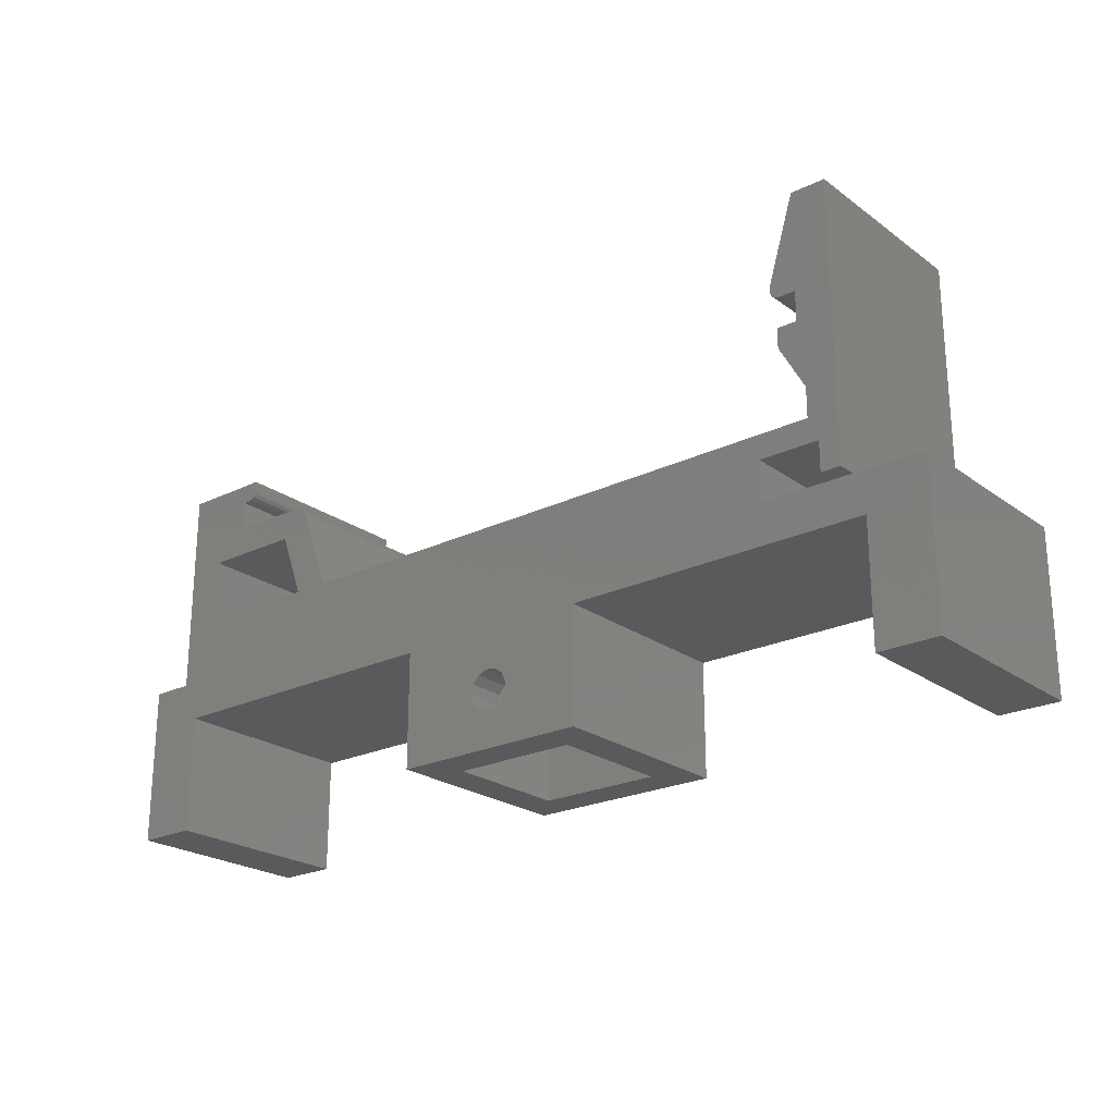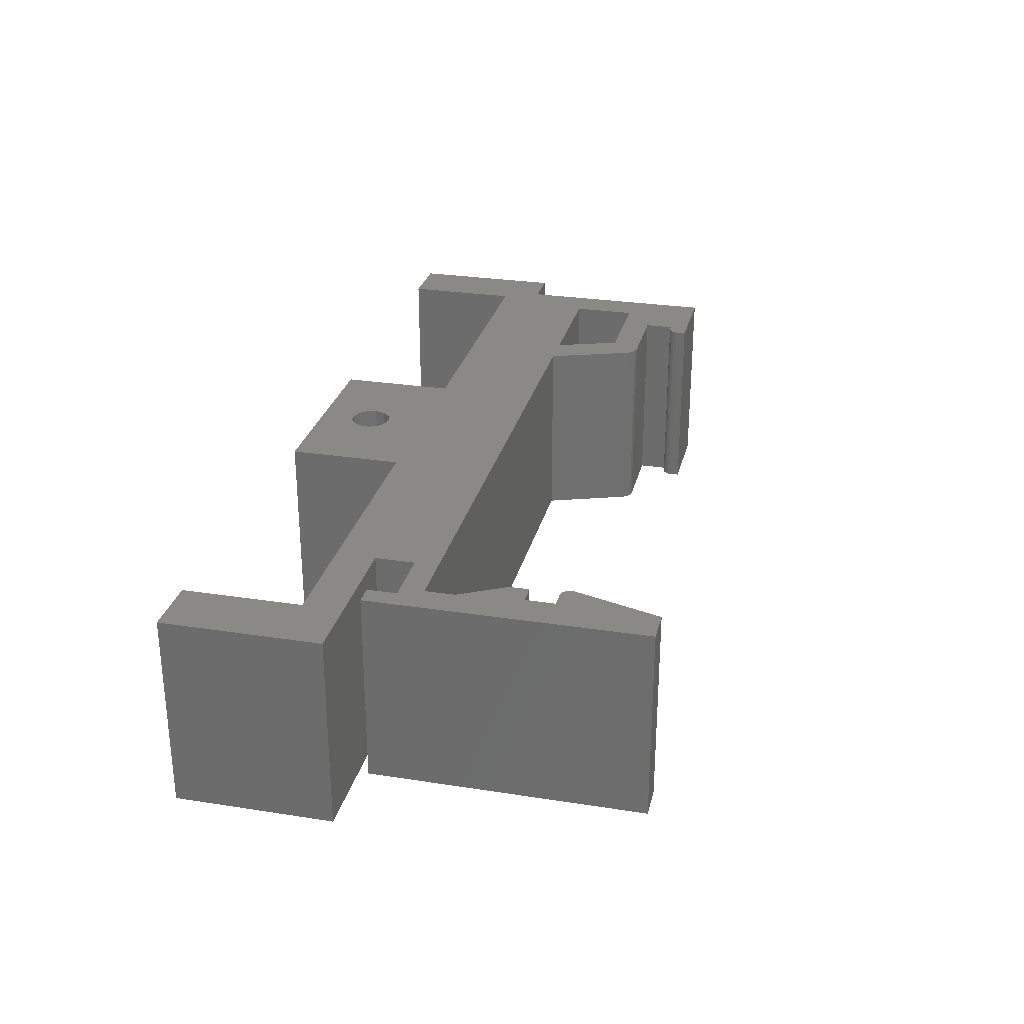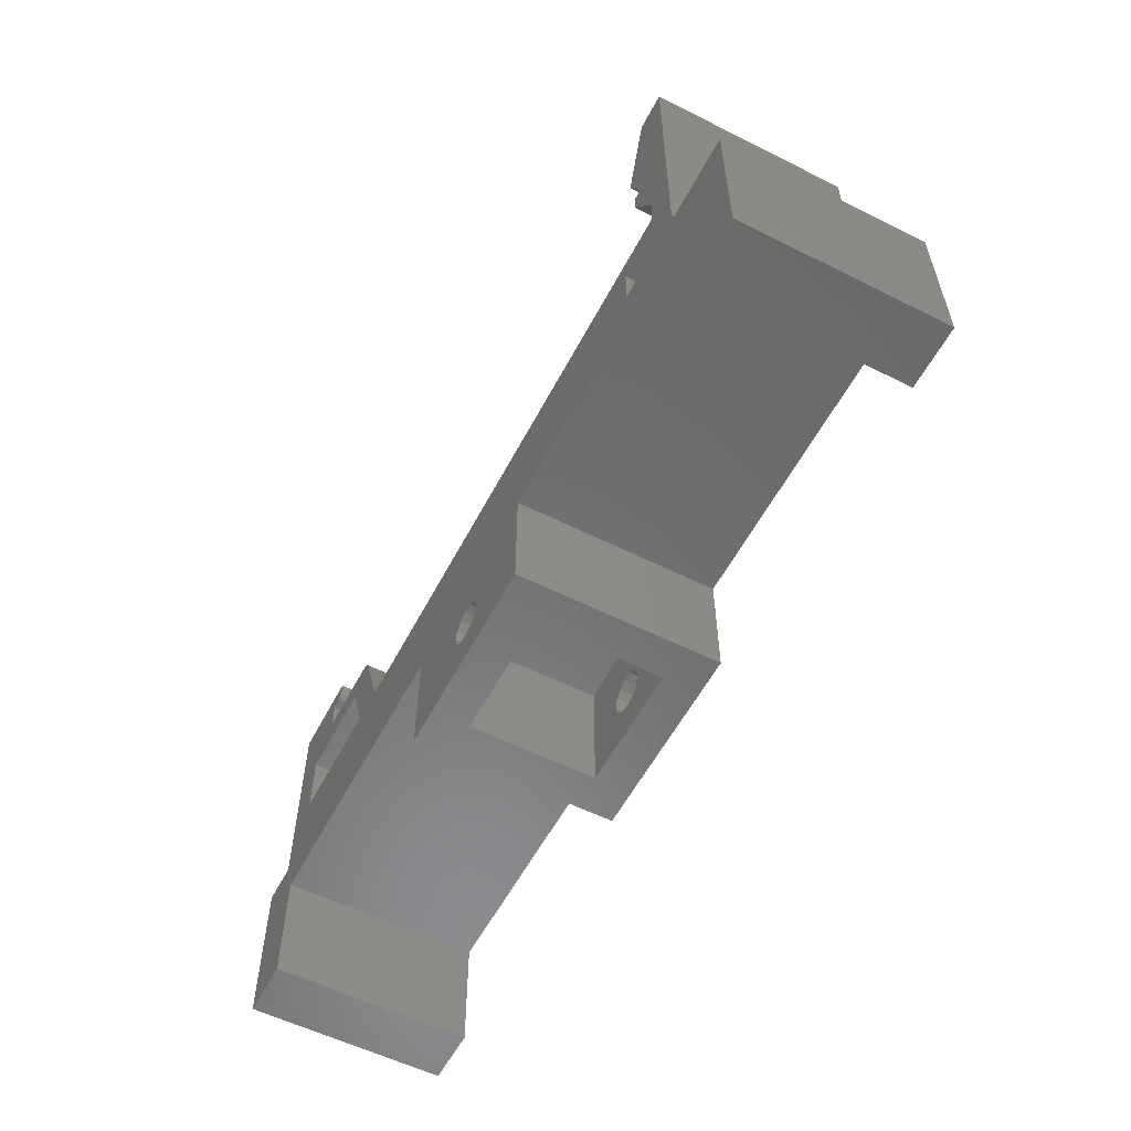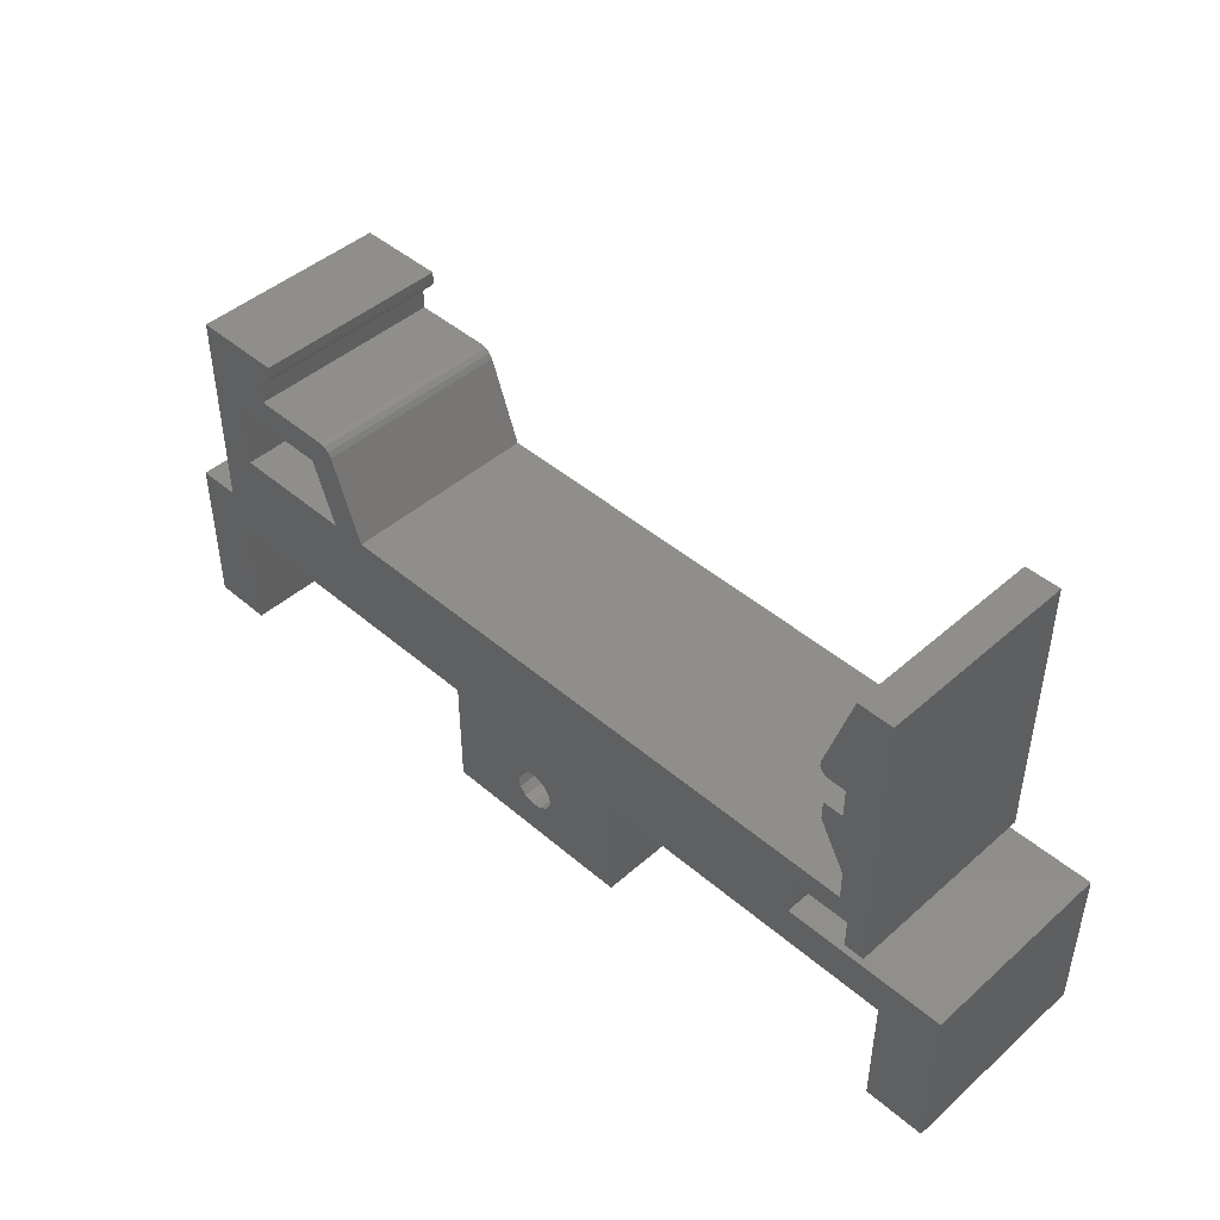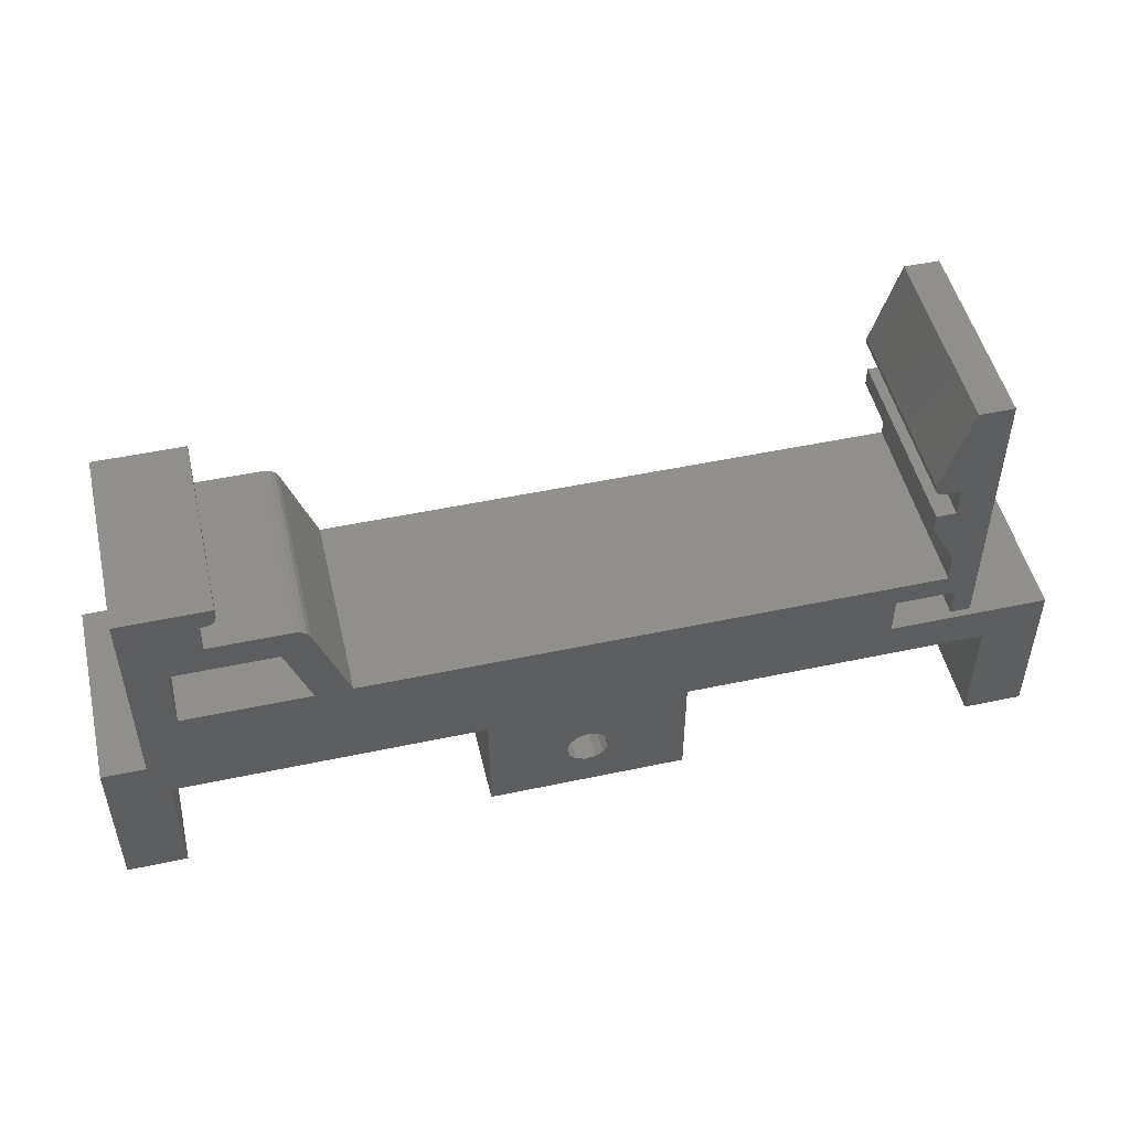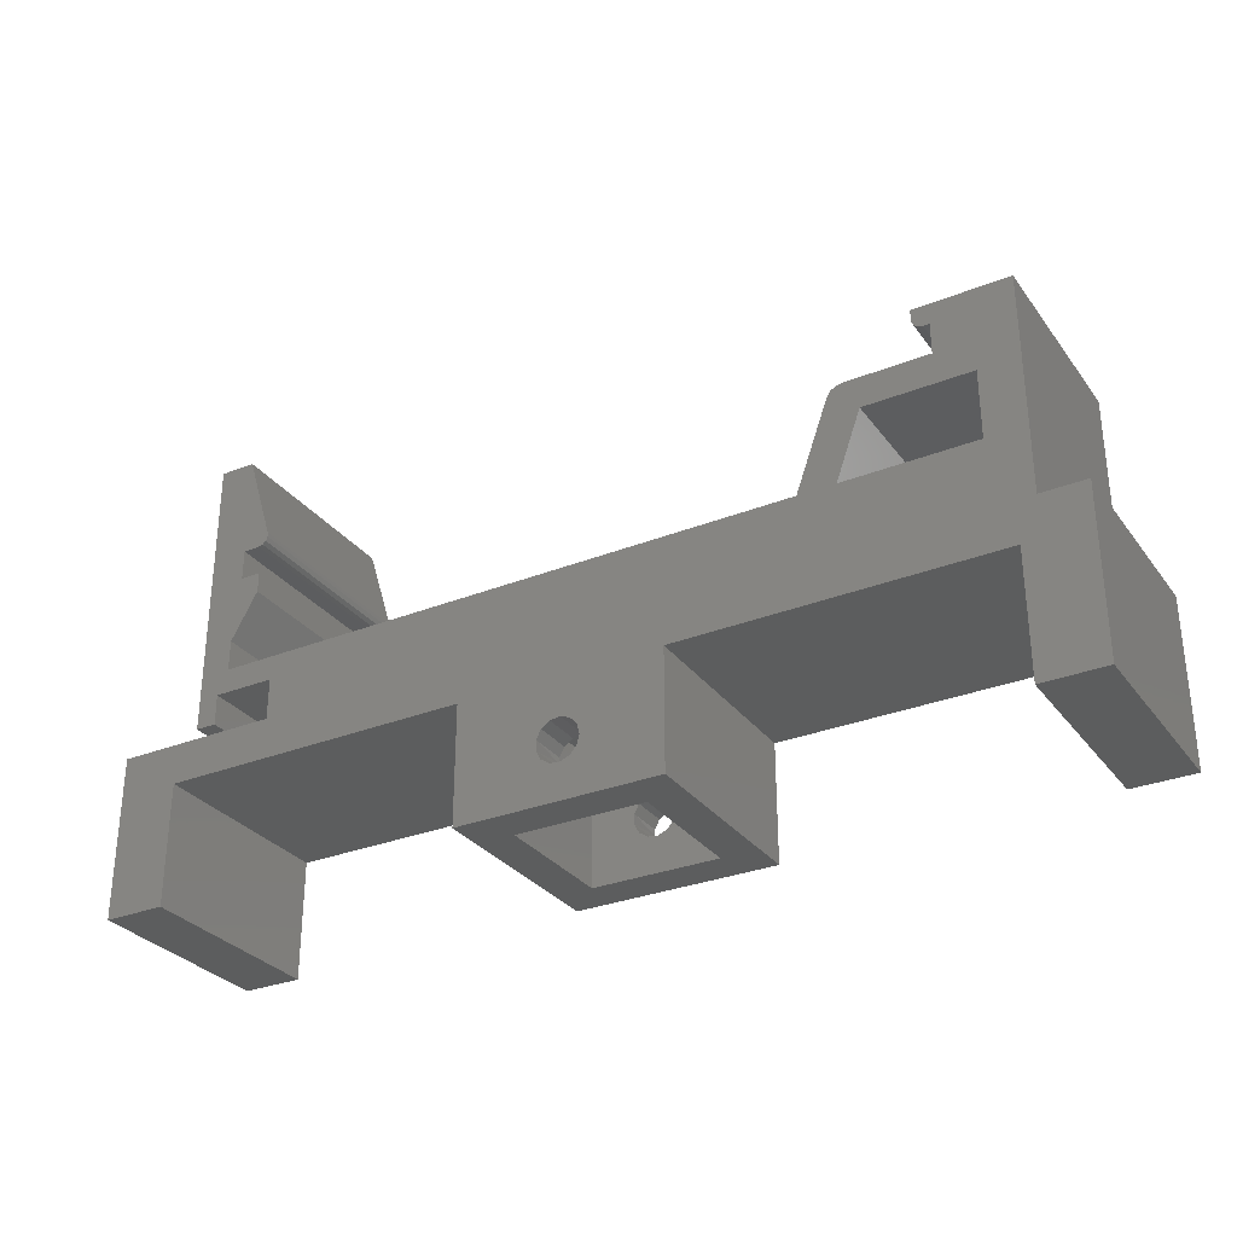
<metadata>
{"format":"stl","ext":"stl","renderer":"f3d","projection":"perspective","resolution":1024,"background":"white","views":[{"elev":-23.1,"azim":39.4,"up":"+Y"},{"elev":28.1,"azim":103.3,"up":"+Z"},{"elev":-57.0,"azim":62.5,"up":"+Y"},{"elev":45.3,"azim":44.6,"up":"+Y"},{"elev":49.8,"azim":-13.2,"up":"+Y"},{"elev":-30.3,"azim":-150.0,"up":"+Y"}]}
</metadata>
<code>
# stl→obj: 160 verts, 328 faces
v 1.736 -7.696 1.85
v 1.969 -7.251 1.85
v 1.969 -7.251 1.388e-14
v 2 -7 1.85
v 1.969 -6.749 1.388e-14
v 1.969 -6.749 1.85
v 1.736 -6.304 1.388e-14
v 1.736 -6.304 1.85
v 1.322 -6.018 1.388e-14
v 1.322 -6.018 1.85
v 0.8234 -5.958 1.388e-14
v 0.8234 -5.958 1.85
v 0.3535 -6.136 1.388e-14
v 0.3535 -6.136 1.85
v 0.02027 -6.512 1.388e-14
v 0.02027 -6.512 1.85
v -0.1 -7 1.388e-14
v -0.1 -7 1.85
v 0.02027 -7.488 1.388e-14
v 0.02027 -7.488 1.85
v 0.3535 -7.864 1.388e-14
v 0.3535 -7.864 1.85
v 0.8234 -8.042 1.388e-14
v 0.8234 -8.042 1.85
v 1.322 -7.982 1.388e-14
v 1.322 -7.982 1.85
v 1.736 -7.696 1.388e-14
v 4.1 -9.8 1.85
v -2.2 -9.8 1.85
v -2.2 -3.6 1.85
v 4.1 -3.6 1.85
v -2.2 -3.6 8.15
v -2.2 -9.8 8.15
v 4.1 -9.8 8.15
v 4.1 -3.6 8.15
v -0.1 -7 8.15
v 0.02027 -7.488 8.15
v 0.02027 -6.512 8.15
v 0.3535 -6.136 8.15
v 1.969 -7.251 8.15
v 1.969 -6.749 8.15
v 1.736 -7.696 8.15
v 1.736 -6.304 8.15
v 1.322 -6.018 8.15
v 0.8234 -5.958 8.15
v 0.3535 -7.864 8.15
v 0.8234 -8.042 8.15
v 1.322 -7.982 8.15
v 1.736 -7.696 10
v 1.969 -7.251 10
v 2 -7 10
v 1.969 -6.749 10
v 1.736 -6.304 10
v 1.322 -6.018 10
v 0.8234 -5.958 10
v 0.3535 -6.136 10
v 0.02027 -6.512 10
v -0.1 -7 10
v 0.02027 -7.488 10
v 0.3535 -7.864 10
v 0.8234 -8.042 10
v 1.322 -7.982 10
v -4.05 -9.8 -8.674e-16
v 5.95 -9.8 1.735e-15
v 5.95 -9.8 10
v -4.05 -9.8 10
v 5.95 -4 10
v 5.95 -4 1.735e-15
v 21.3 -4 10
v 21.3 -4 0
v -4.05 -4 -8.674e-16
v -4.05 -4 10
v -19.4 -4 10
v -19.4 -4 0
v -19.4 -10 10
v -19.4 -10 0
v -22.4 -10 10
v -22.4 -10 -8.674e-16
v -22.4 -2 0
v -22.4 -2 10
v -20.25 -2 10
v -20.25 -2 0
v -20.25 8.5 10
v -20.25 8.5 0
v -15.75 8.5 10
v -15.75 8.5 0
v -15.75 8 10
v -15.75 8 0
v -16.25 7.5 10
v -16.25 7.5 0
v -16.06 7.538 0
v -16.06 7.538 10
v -15.9 7.646 0
v -15.9 7.646 10
v -15.79 7.809 0
v -15.79 7.809 10
v -16.55 7.5 10
v -16.55 7.5 0
v -16.55 6 10
v -16.55 6 0
v -12.52 6 10
v -12.52 6 0
v -11.82 5.507 10
v -11.82 5.507 0
v -11.98 5.765 0
v -11.98 5.765 10
v -12.23 5.939 0
v -12.23 5.939 10
v -10.25 1.2 10
v -10.25 1.2 0
v 18.75 1.2 10
v 18.75 1.2 0
v 18.75 2.7 10
v 18.75 2.7 0
v 17.45 5 10
v 17.45 5 0
v 17.45 6 10
v 17.45 6 0
v 18.45 6 10
v 18.45 6 0
v 18.45 7.5 10
v 18.45 7.5 0
v 17.63 7.5 10
v 17.63 7.5 0
v 17.15 8.148 10
v 17.15 8.148 0
v 17.14 7.917 0
v 17.14 7.917 10
v 17.23 7.703 0
v 17.23 7.703 10
v 17.4 7.554 0
v 17.4 7.554 10
v 18.5 12.5 10
v 18.5 12.5 0
v 20.25 12.5 10
v 20.25 12.5 0
v 20.25 -1.5 10
v 20.25 -1.5 0
v 19.25 -1.5 10
v 19.25 -1.5 0
v 19.25 5.772e-15 10
v 19.25 -1.837e-16 0
v 16.25 4.872e-15 0
v 16.25 4.872e-15 10
v 16.25 -2 10
v 16.25 -2 4.337e-15
v 24.3 -2 10
v 24.3 -2 0
v 24.3 -10 10
v 24.3 -10 0
v 21.3 -10 0
v 21.3 -10 10
v -12.05 1.2 10
v -18.35 1.2 10
v -18.35 4.5 10
v -13.25 4.5 10
v -18.35 4.5 0
v -18.35 1.2 0
v -12.05 1.2 0
v -13.25 4.5 0
f 1 2 3
f 3 2 4
f 5 3 4
f 4 6 5
f 7 5 6
f 6 8 7
f 9 7 8
f 8 10 9
f 11 9 10
f 10 12 11
f 13 11 12
f 12 14 13
f 15 13 14
f 14 16 15
f 17 15 16
f 16 18 17
f 19 17 18
f 18 20 19
f 21 19 20
f 20 22 21
f 23 21 22
f 22 24 23
f 25 23 24
f 24 26 25
f 27 25 26
f 26 1 27
f 3 27 1
f 2 1 28
f 28 1 26
f 29 28 26
f 26 24 29
f 24 22 29
f 29 22 20
f 20 18 29
f 30 29 18
f 18 16 30
f 12 10 31
f 31 30 12
f 30 14 12
f 16 14 30
f 31 10 8
f 31 8 6
f 28 31 6
f 6 4 28
f 28 4 2
f 29 30 32
f 32 33 29
f 34 35 31
f 31 28 34
f 30 31 35
f 35 32 30
f 33 36 37
f 38 36 33
f 33 32 38
f 32 39 38
f 40 41 35
f 35 34 40
f 42 40 34
f 41 43 35
f 35 43 44
f 32 35 44
f 44 45 32
f 45 39 32
f 37 46 33
f 33 46 47
f 34 33 47
f 47 48 34
f 48 42 34
f 49 50 40
f 40 50 51
f 41 40 51
f 51 52 41
f 43 41 52
f 52 53 43
f 44 43 53
f 53 54 44
f 45 44 54
f 54 55 45
f 39 45 55
f 55 56 39
f 38 39 56
f 56 57 38
f 36 38 57
f 57 58 36
f 37 36 58
f 58 59 37
f 46 37 59
f 59 60 46
f 47 46 60
f 60 61 47
f 48 47 61
f 61 62 48
f 42 48 62
f 62 49 42
f 40 42 49
f 28 29 63
f 63 64 28
f 34 28 64
f 64 65 34
f 33 34 65
f 65 66 33
f 29 33 66
f 66 63 29
f 67 65 64
f 64 68 67
f 69 67 68
f 68 70 69
f 71 63 66
f 66 72 71
f 73 74 71
f 71 72 73
f 73 75 76
f 76 74 73
f 77 78 76
f 76 75 77
f 79 78 77
f 77 80 79
f 81 82 79
f 79 80 81
f 82 81 83
f 83 84 82
f 84 83 85
f 85 86 84
f 87 88 86
f 86 85 87
f 89 90 91
f 91 92 89
f 92 91 93
f 93 94 92
f 94 93 95
f 95 96 94
f 96 95 88
f 88 87 96
f 90 89 97
f 97 98 90
f 98 97 99
f 99 100 98
f 101 102 100
f 100 99 101
f 103 104 105
f 105 106 103
f 106 105 107
f 107 108 106
f 108 107 102
f 102 101 108
f 104 103 109
f 109 110 104
f 109 111 112
f 112 110 109
f 112 111 113
f 113 114 112
f 114 113 115
f 115 116 114
f 116 115 117
f 117 118 116
f 118 117 119
f 119 120 118
f 120 119 121
f 121 122 120
f 123 124 122
f 122 121 123
f 125 126 127
f 127 128 125
f 128 127 129
f 129 130 128
f 130 129 131
f 131 132 130
f 132 131 124
f 124 123 132
f 126 125 133
f 133 134 126
f 134 133 135
f 135 136 134
f 136 135 137
f 137 138 136
f 138 137 139
f 139 140 138
f 140 139 141
f 141 142 140
f 143 142 141
f 141 144 143
f 144 145 146
f 146 143 144
f 146 145 147
f 147 148 146
f 147 149 150
f 150 148 147
f 70 151 152
f 152 69 70
f 152 151 150
f 150 149 152
f 87 85 83
f 69 152 149
f 80 77 75
f 75 73 80
f 81 80 73
f 73 72 81
f 81 72 153
f 153 154 81
f 83 81 154
f 154 155 83
f 87 89 92
f 92 94 87
f 94 96 87
f 141 139 137
f 137 135 141
f 119 141 135
f 135 121 119
f 109 103 156
f 97 89 87
f 87 83 97
f 99 97 83
f 83 155 99
f 101 99 155
f 155 156 101
f 156 108 101
f 108 156 103
f 103 106 108
f 125 128 130
f 121 135 133
f 133 125 121
f 123 121 125
f 123 125 130
f 130 132 123
f 111 109 144
f 144 141 111
f 113 111 141
f 141 119 113
f 115 113 119
f 119 117 115
f 65 49 62
f 65 62 61
f 61 66 65
f 61 60 66
f 66 60 59
f 59 58 66
f 72 66 58
f 58 57 72
f 67 53 52
f 52 51 67
f 65 67 51
f 51 50 65
f 50 49 65
f 57 56 72
f 72 56 55
f 67 72 55
f 55 54 67
f 67 54 53
f 156 153 109
f 109 153 72
f 72 144 109
f 144 72 67
f 67 145 144
f 145 67 69
f 69 147 145
f 149 147 69
f 74 76 78
f 78 79 74
f 74 79 82
f 126 134 136
f 88 90 98
f 93 91 90
f 90 88 93
f 88 95 93
f 110 143 146
f 143 110 112
f 112 142 143
f 142 112 138
f 138 140 142
f 82 84 157
f 157 158 82
f 74 82 158
f 158 159 74
f 159 71 74
f 71 159 13
f 114 116 118
f 118 120 114
f 126 122 124
f 136 122 126
f 120 122 136
f 136 138 120
f 114 120 138
f 138 112 114
f 84 86 88
f 98 84 88
f 157 84 98
f 98 100 157
f 160 157 100
f 100 102 160
f 102 107 160
f 126 124 131
f 131 129 126
f 129 127 126
f 104 110 159
f 159 160 104
f 105 104 160
f 160 107 105
f 13 15 71
f 15 17 71
f 63 71 17
f 17 19 63
f 68 7 9
f 23 25 64
f 64 63 23
f 63 21 23
f 19 21 63
f 148 150 151
f 151 70 148
f 146 148 70
f 70 68 146
f 146 68 110
f 110 68 9
f 9 159 110
f 159 9 11
f 11 13 159
f 25 27 64
f 64 27 3
f 68 64 3
f 3 5 68
f 5 7 68
f 153 159 158
f 158 154 153
f 155 154 158
f 158 157 155
f 153 156 160
f 160 159 153
f 156 155 157
f 157 160 156

</code>
